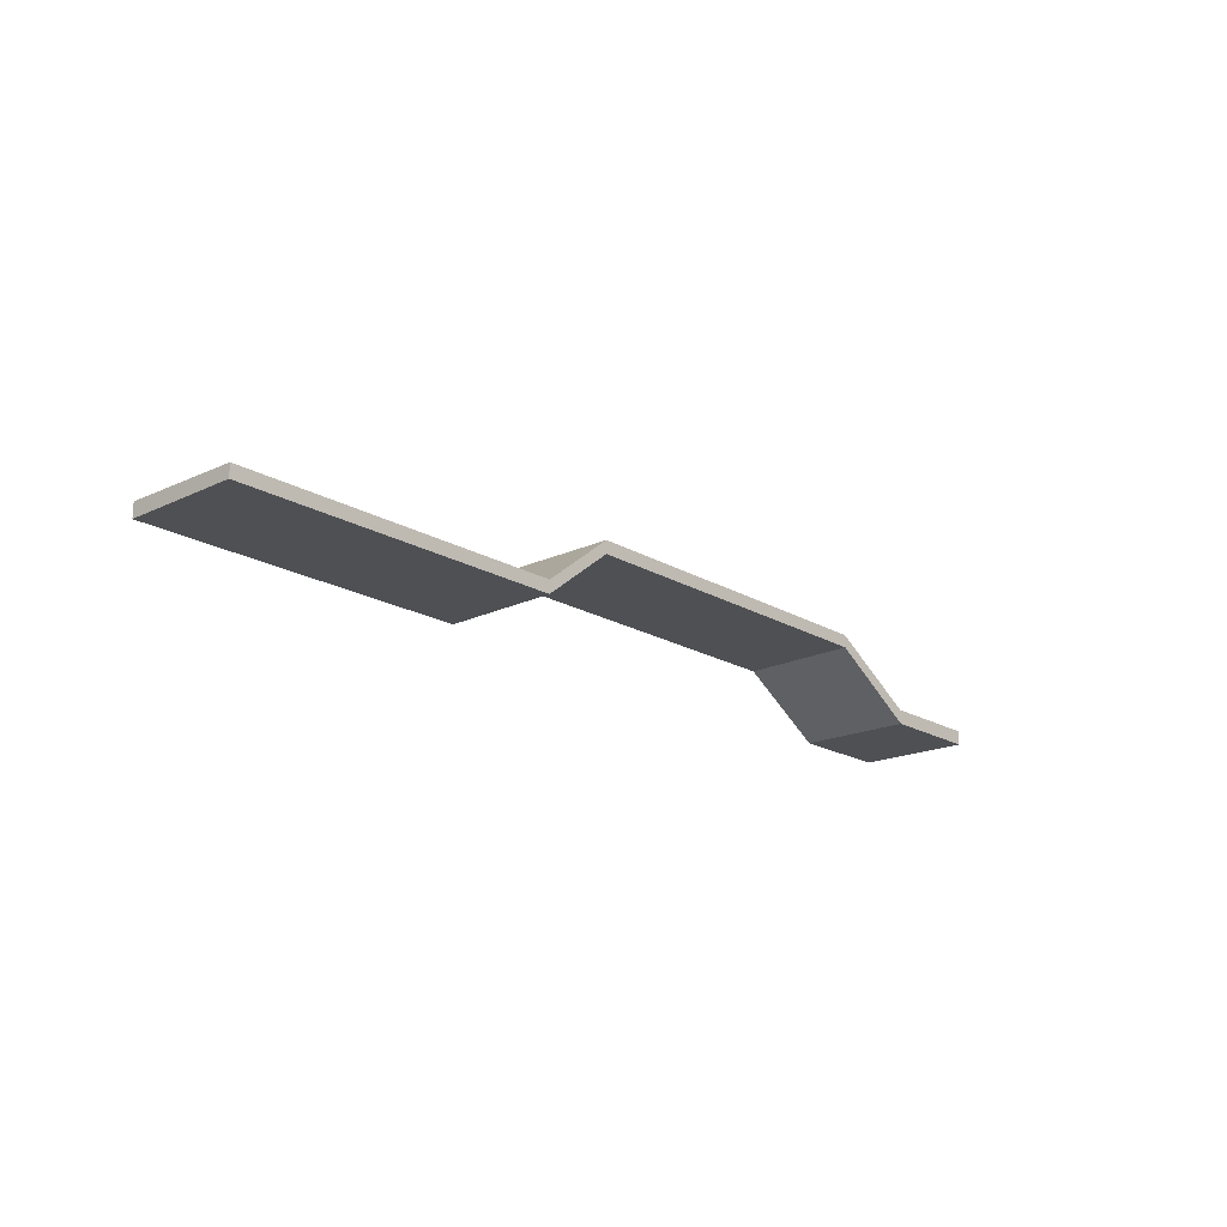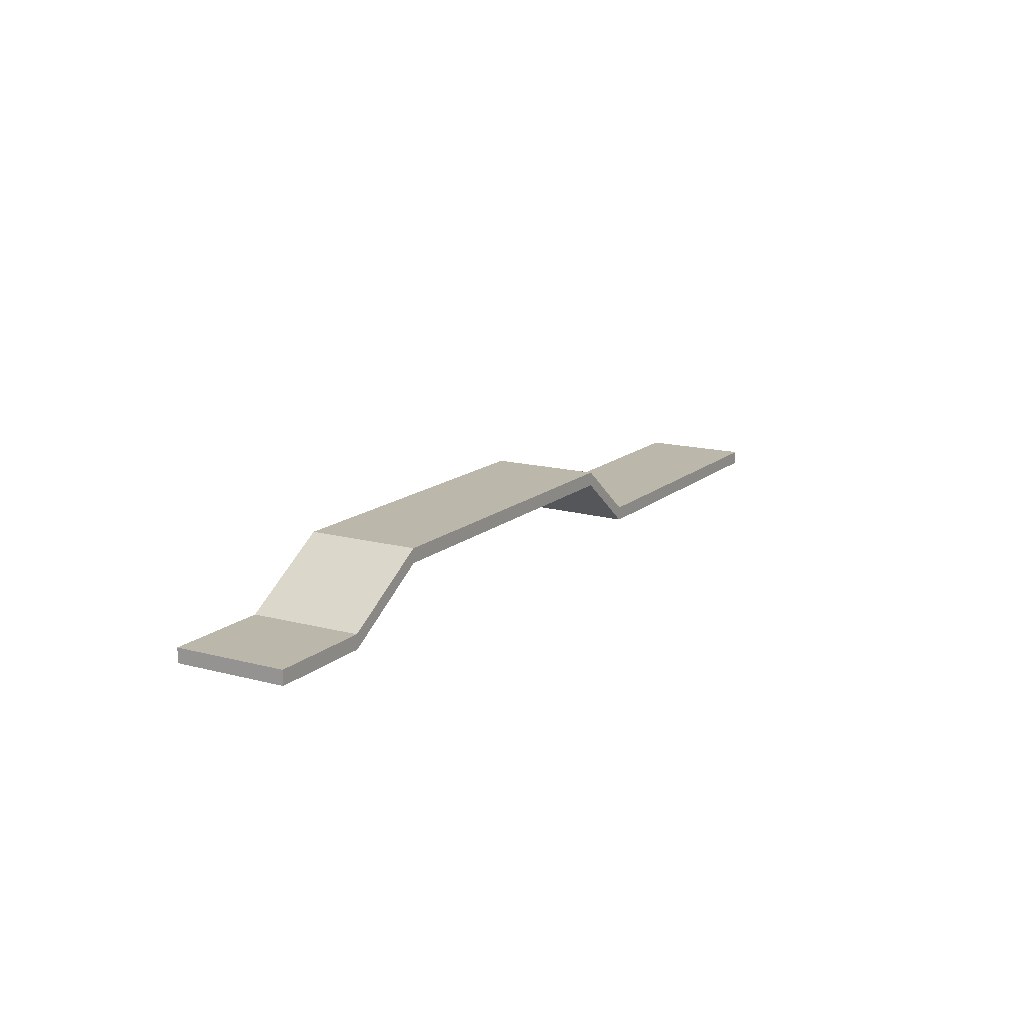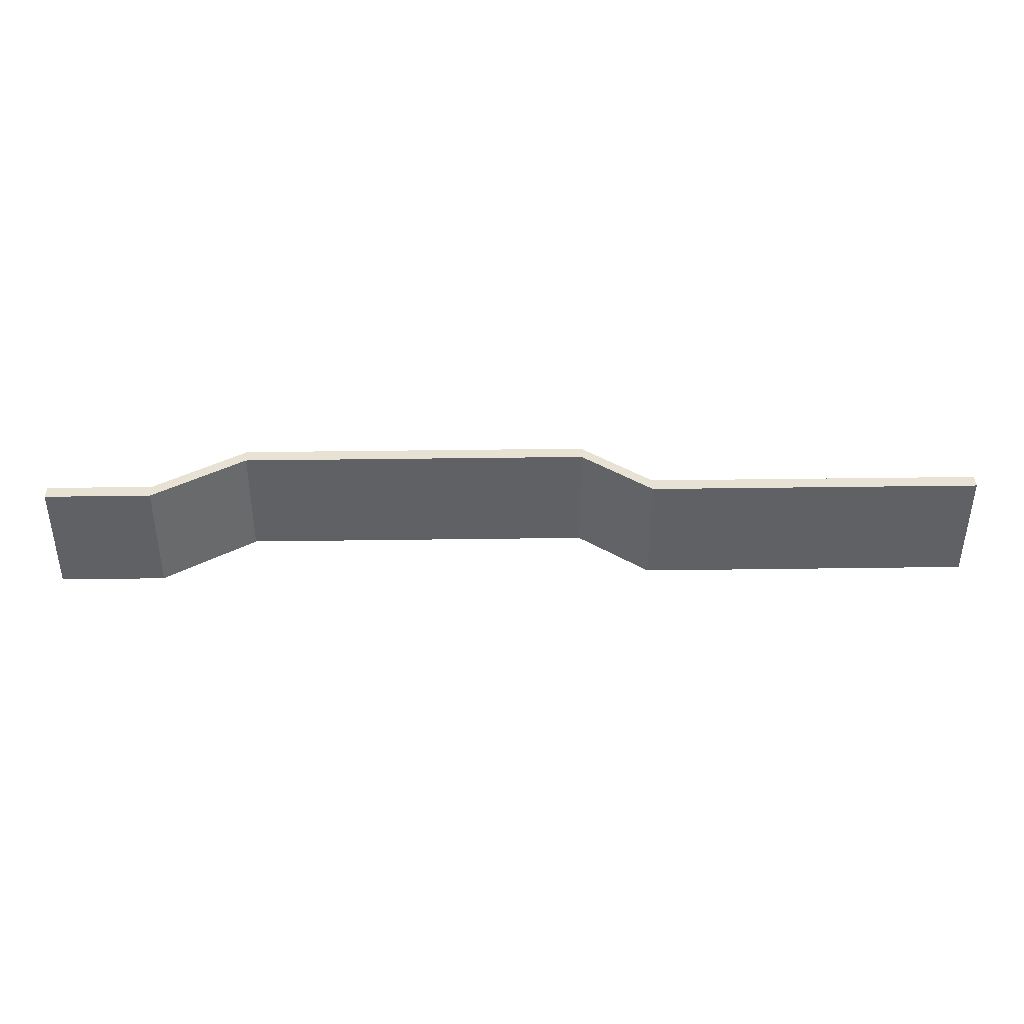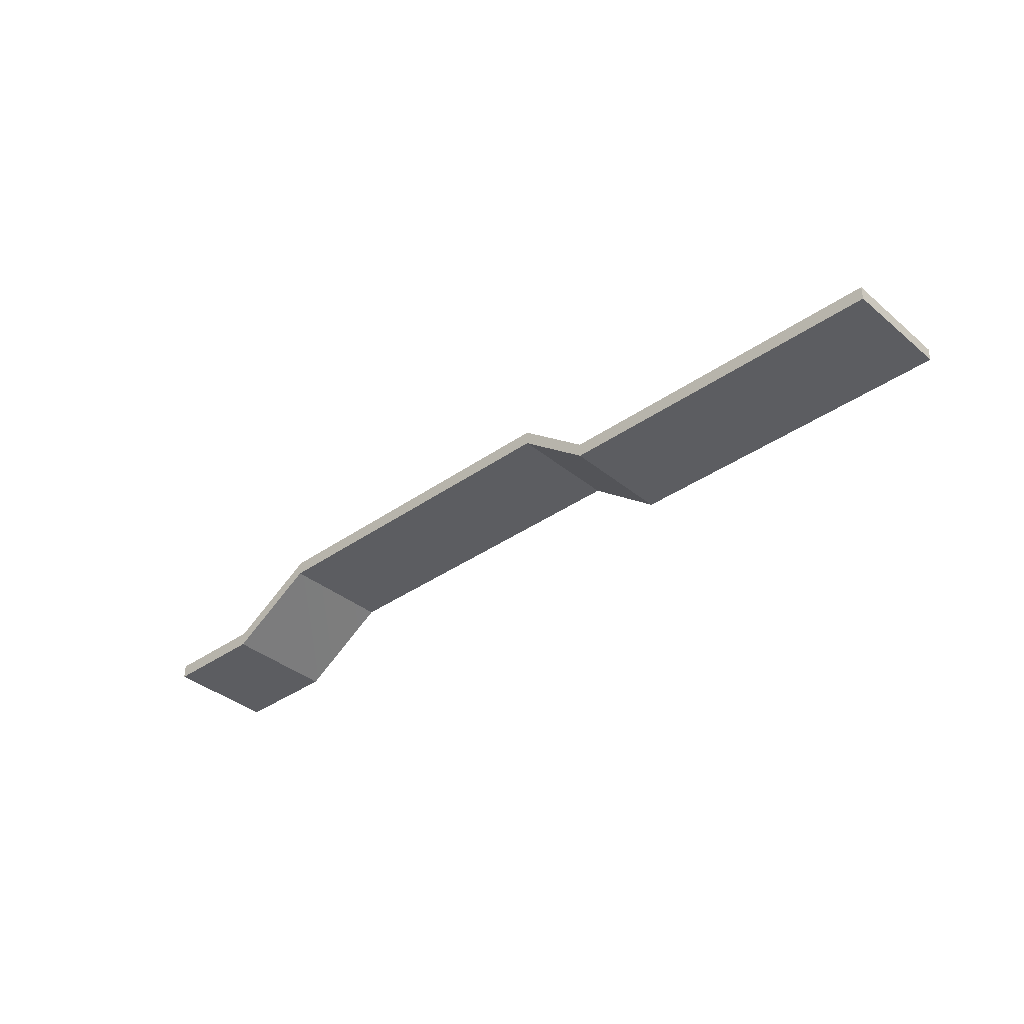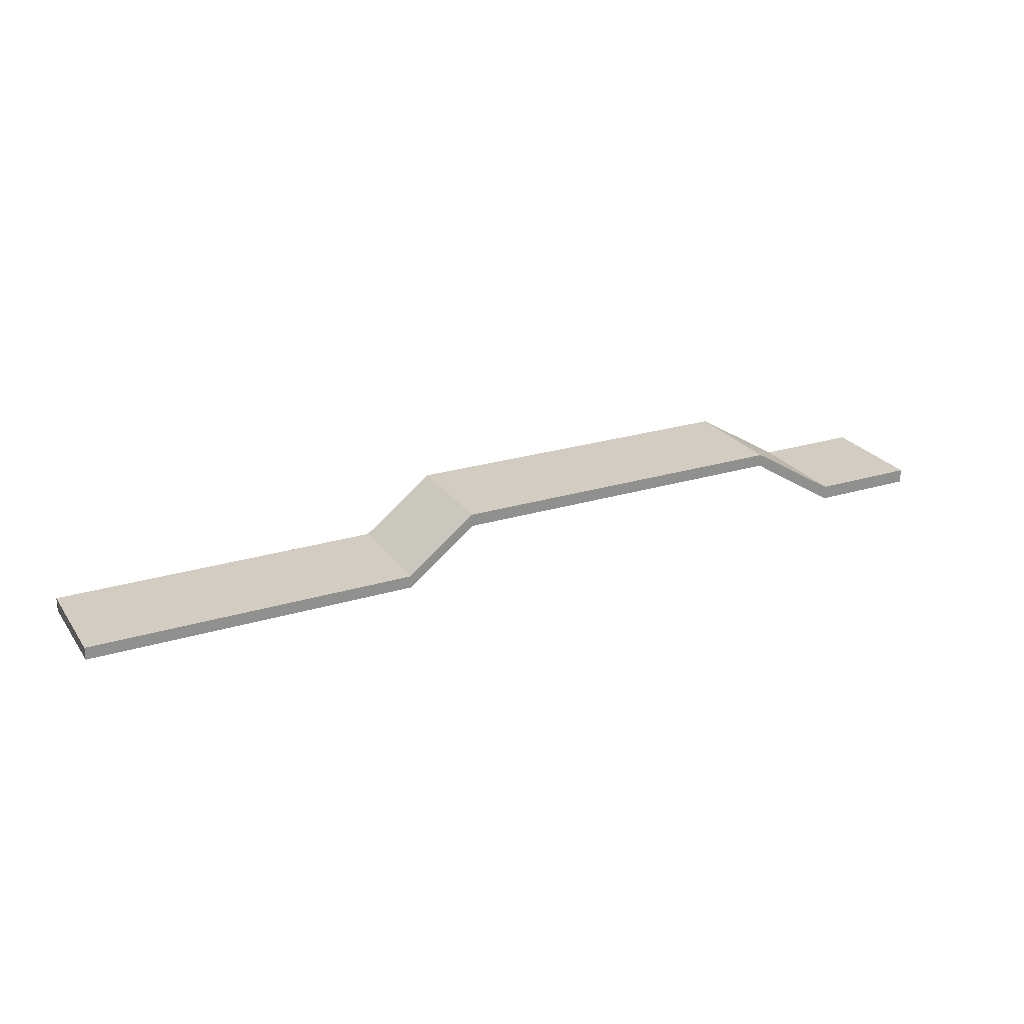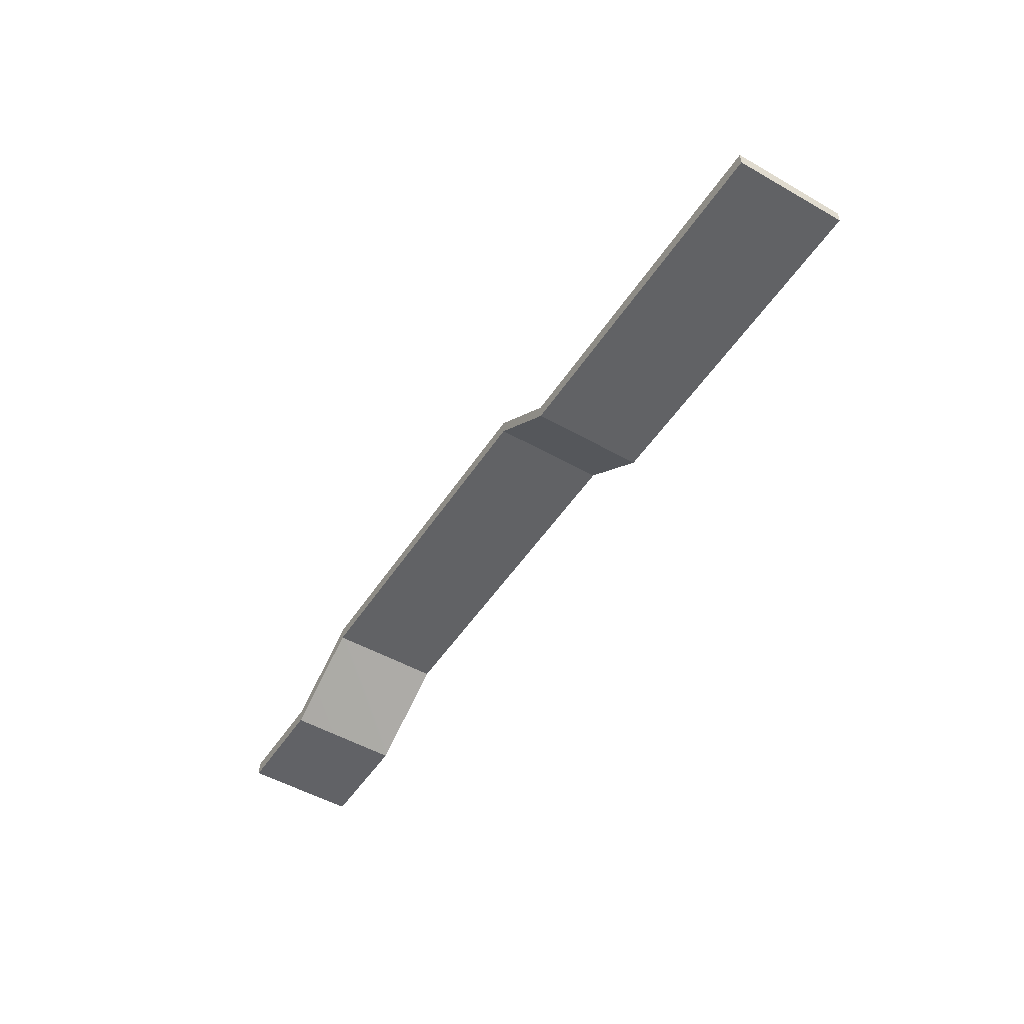
<metadata>
{"format":"obj","ext":"obj","renderer":"f3d","projection":"perspective","resolution":1024,"background":"white","views":[{"elev":-18.6,"azim":131.4,"up":"+Y"},{"elev":14.5,"azim":-59.9,"up":"+Y"},{"elev":39.8,"azim":-1.0,"up":"+Z"},{"elev":-36.7,"azim":42.5,"up":"+Y"},{"elev":24.7,"azim":153.5,"up":"+Y"},{"elev":-50.7,"azim":57.8,"up":"+Y"}]}
</metadata>
<code>
o buildings009 (368)
g buildings009 (368)
v 344.1 -33.55 15.65
v 344.1 -33.55 9.413
v 338.2 -33.55 15.65
v 338.2 -33.55 9.413
v 344.1 -33.55 9.413
v 344.1 -32.76 9.413
v 338.2 -33.55 9.413
v 338.2 -32.76 9.413
v 344.1 -32.76 9.413
v 344.1 -32.76 15.65
v 338.2 -32.76 9.413
v 338.2 -32.76 15.65
v 344.1 -32.76 15.65
v 344.1 -33.55 15.65
v 338.2 -32.76 15.65
v 338.2 -33.55 15.65
v 338.2 -33.55 15.65
v 338.2 -33.55 9.413
v 338.2 -32.76 15.65
v 338.2 -32.76 9.413
v 390.8 -32.67 15.65
v 390.8 -32.66 9.413
v 390.8 -33.45 15.65
v 390.8 -33.36 9.413
v 344.1 -32.76 15.65
v 344.1 -32.76 9.413
v 349.1 -29.66 15.65
v 349.1 -29.64 9.413
v 344.1 -33.55 15.65
v 344.1 -32.76 15.65
v 349.1 -30.44 15.65
v 349.1 -29.66 15.65
v 344.1 -32.76 9.413
v 344.1 -33.55 9.413
v 349.1 -29.64 9.413
v 349.1 -30.35 9.413
v 344.1 -33.55 9.413
v 344.1 -33.55 15.65
v 349.1 -30.35 9.413
v 349.1 -30.44 15.65
v 349.1 -29.66 15.65
v 349.1 -29.64 9.413
v 368.5 -29.66 15.65
v 368.5 -29.64 9.413
v 349.1 -30.44 15.65
v 349.1 -29.66 15.65
v 368.5 -30.44 15.65
v 368.5 -29.66 15.65
v 349.1 -29.64 9.413
v 349.1 -30.35 9.413
v 368.5 -29.64 9.413
v 368.5 -30.35 9.413
v 349.1 -30.35 9.413
v 349.1 -30.44 15.65
v 368.5 -30.35 9.413
v 368.5 -30.44 15.65
v 368.5 -29.66 15.65
v 368.5 -29.64 9.413
v 372.4 -32.67 15.65
v 372.4 -32.66 9.413
v 368.5 -30.44 15.65
v 368.5 -29.66 15.65
v 372.4 -33.45 15.65
v 372.4 -32.67 15.65
v 368.5 -29.64 9.413
v 368.5 -30.35 9.413
v 372.4 -32.66 9.413
v 372.4 -33.36 9.413
v 368.5 -30.35 9.413
v 368.5 -30.44 15.65
v 372.4 -33.36 9.413
v 372.4 -33.45 15.65
v 372.4 -32.67 15.65
v 372.4 -32.66 9.413
v 390.8 -32.67 15.65
v 390.8 -32.66 9.413
v 372.4 -33.45 15.65
v 372.4 -32.67 15.65
v 390.8 -33.45 15.65
v 390.8 -32.67 15.65
v 372.4 -32.66 9.413
v 372.4 -33.36 9.413
v 390.8 -32.66 9.413
v 390.8 -33.36 9.413
v 372.4 -33.36 9.413
v 372.4 -33.45 15.65
v 390.8 -33.36 9.413
v 390.8 -33.45 15.65
g buildings009 (368)
f 3 4 2 1
f 7 8 6 5
f 11 12 10 9
f 15 16 14 13
f 19 20 18 17
f 23 24 22 21
f 27 28 26 25
f 31 32 30 29
f 35 36 34 33
f 39 40 38 37
f 43 44 42 41
f 47 48 46 45
f 51 52 50 49
f 55 56 54 53
f 59 60 58 57
f 63 64 62 61
f 67 68 66 65
f 71 72 70 69
f 75 76 74 73
f 79 80 78 77
f 83 84 82 81
f 87 88 86 85

</code>
